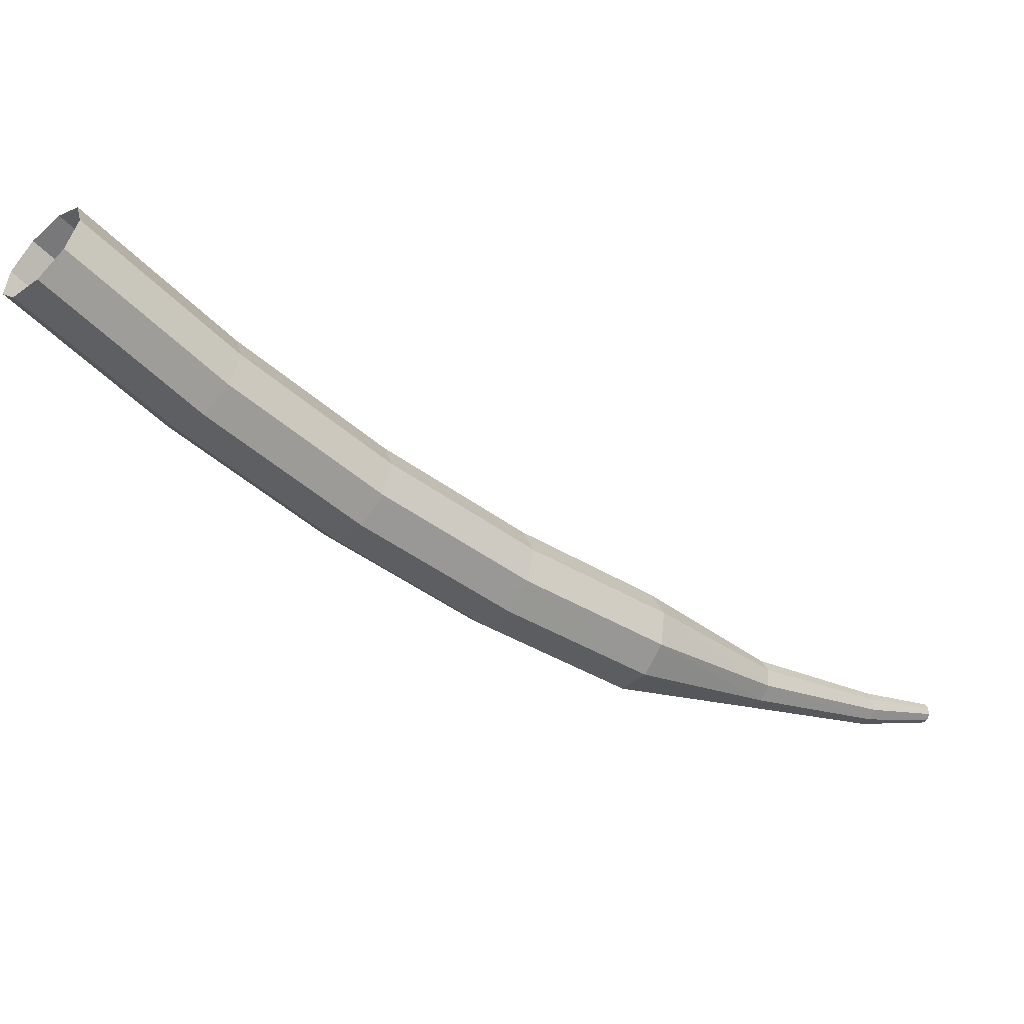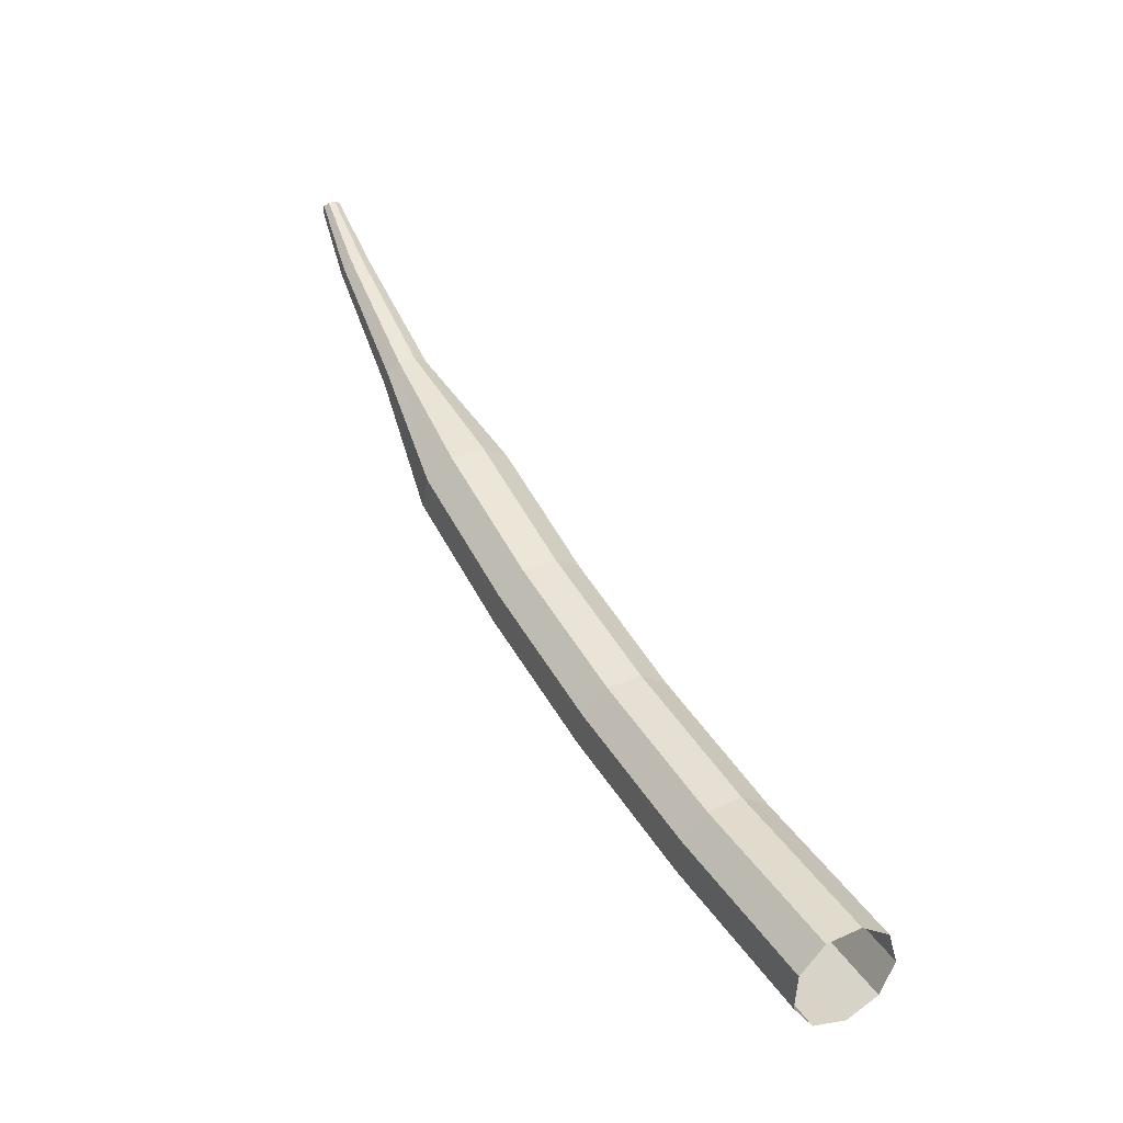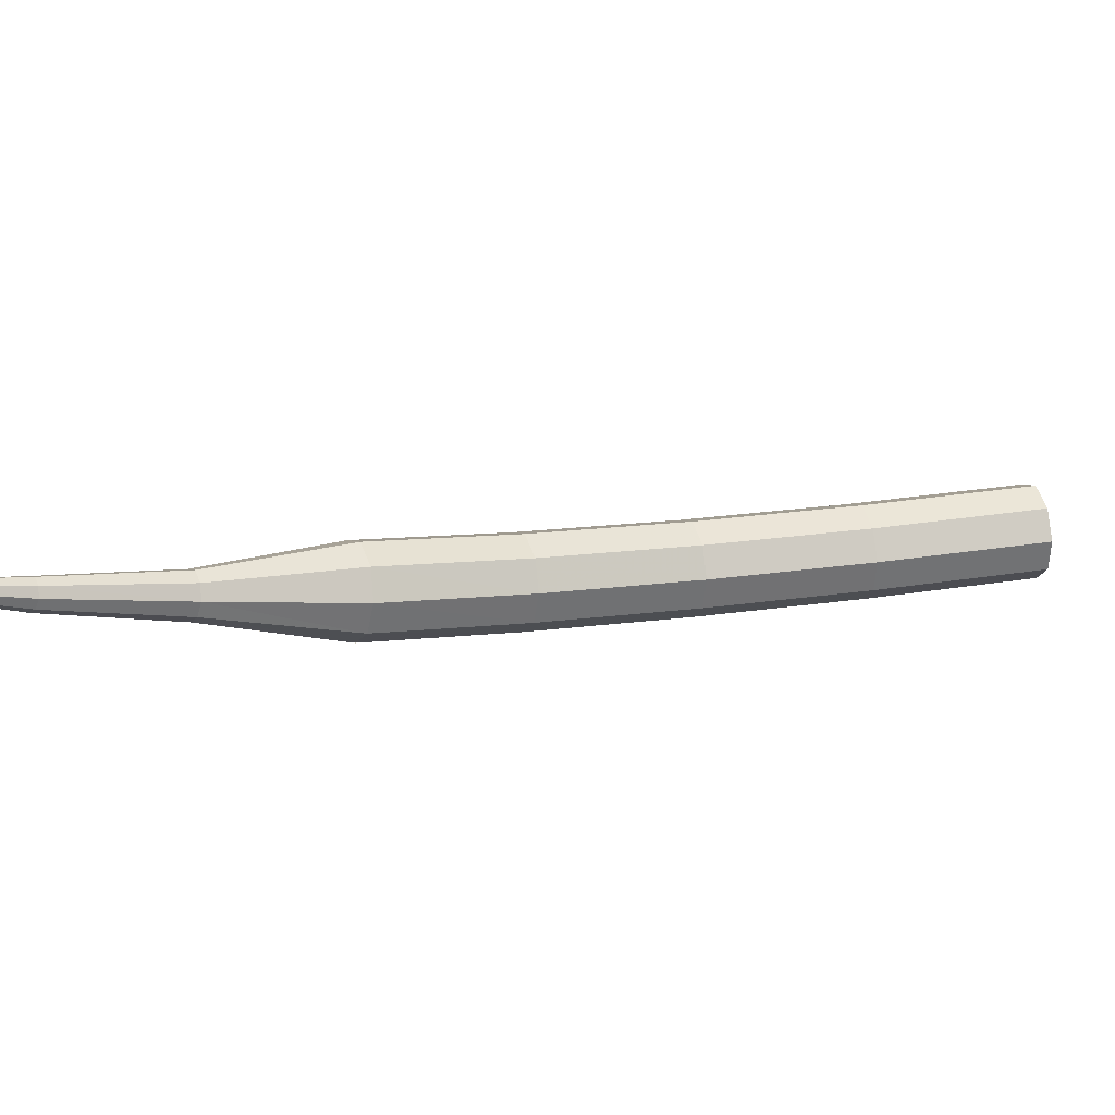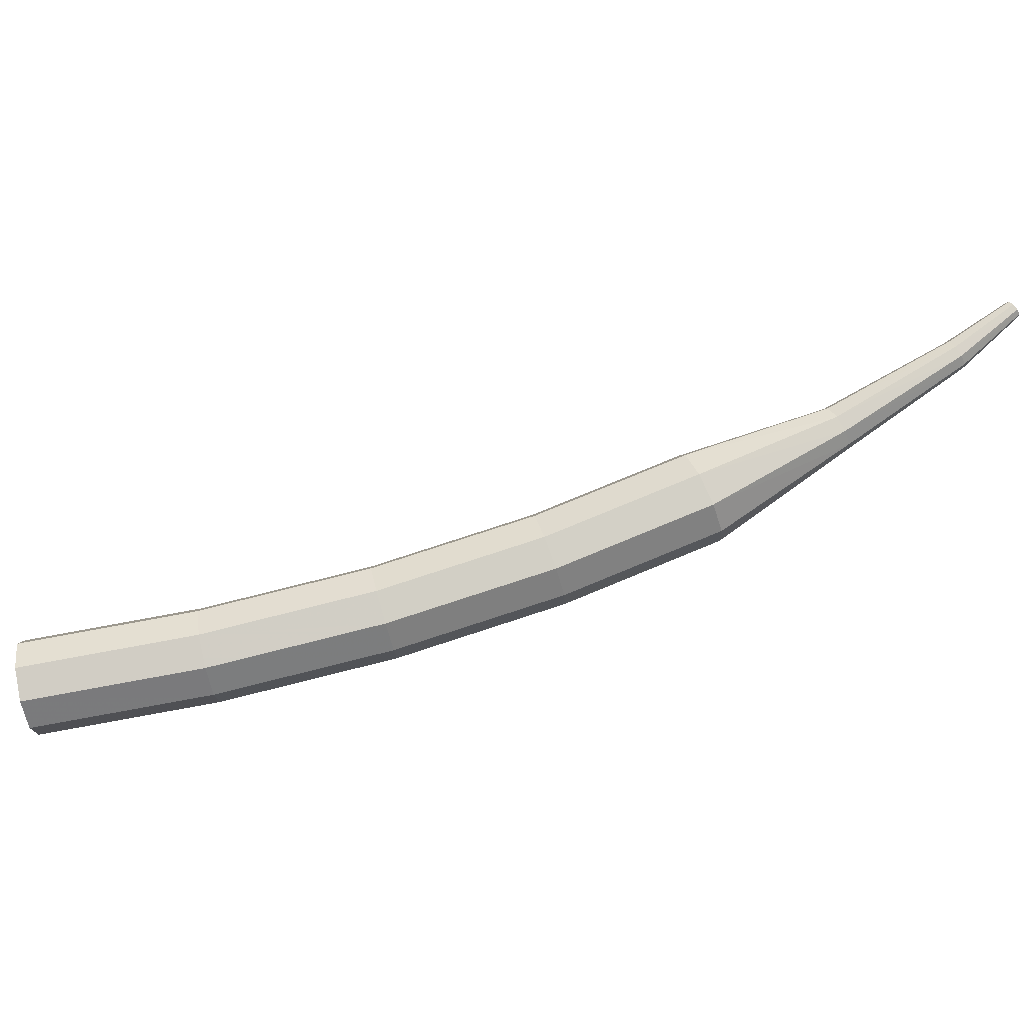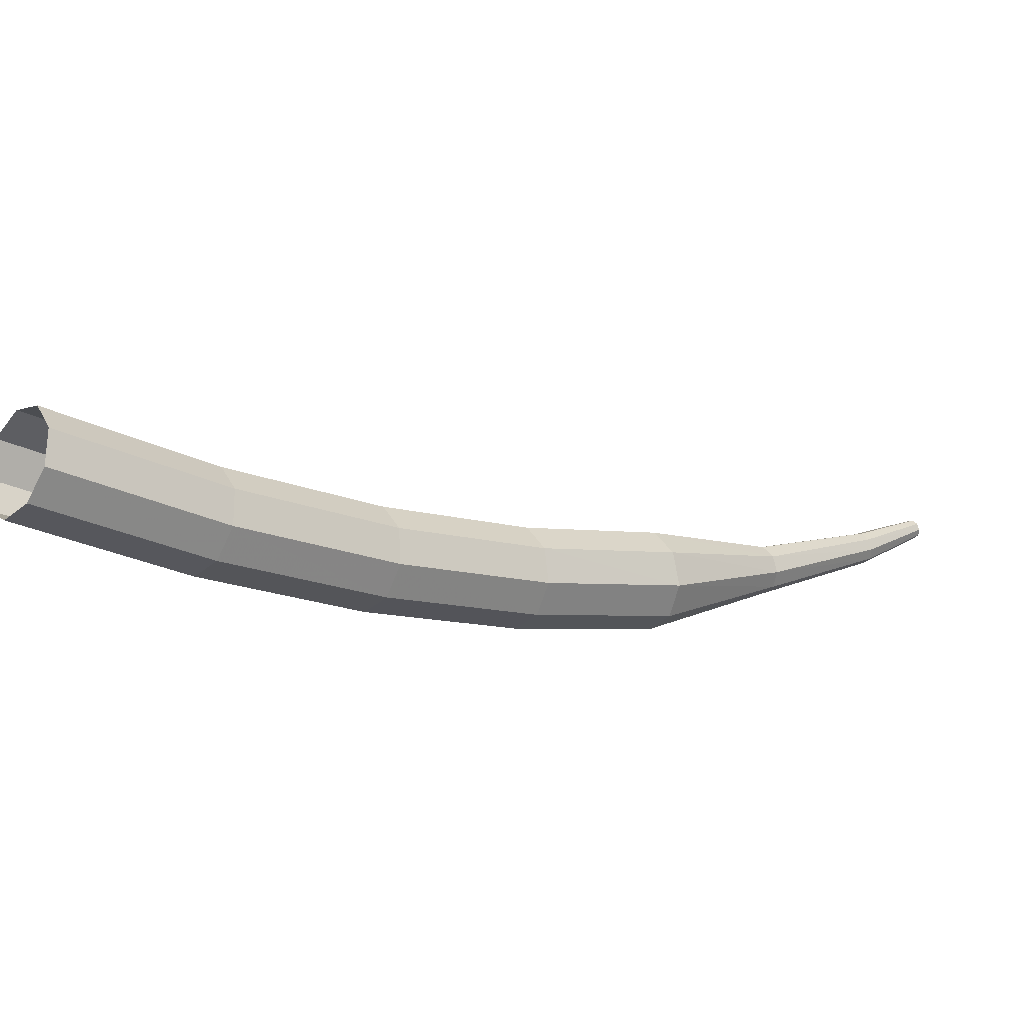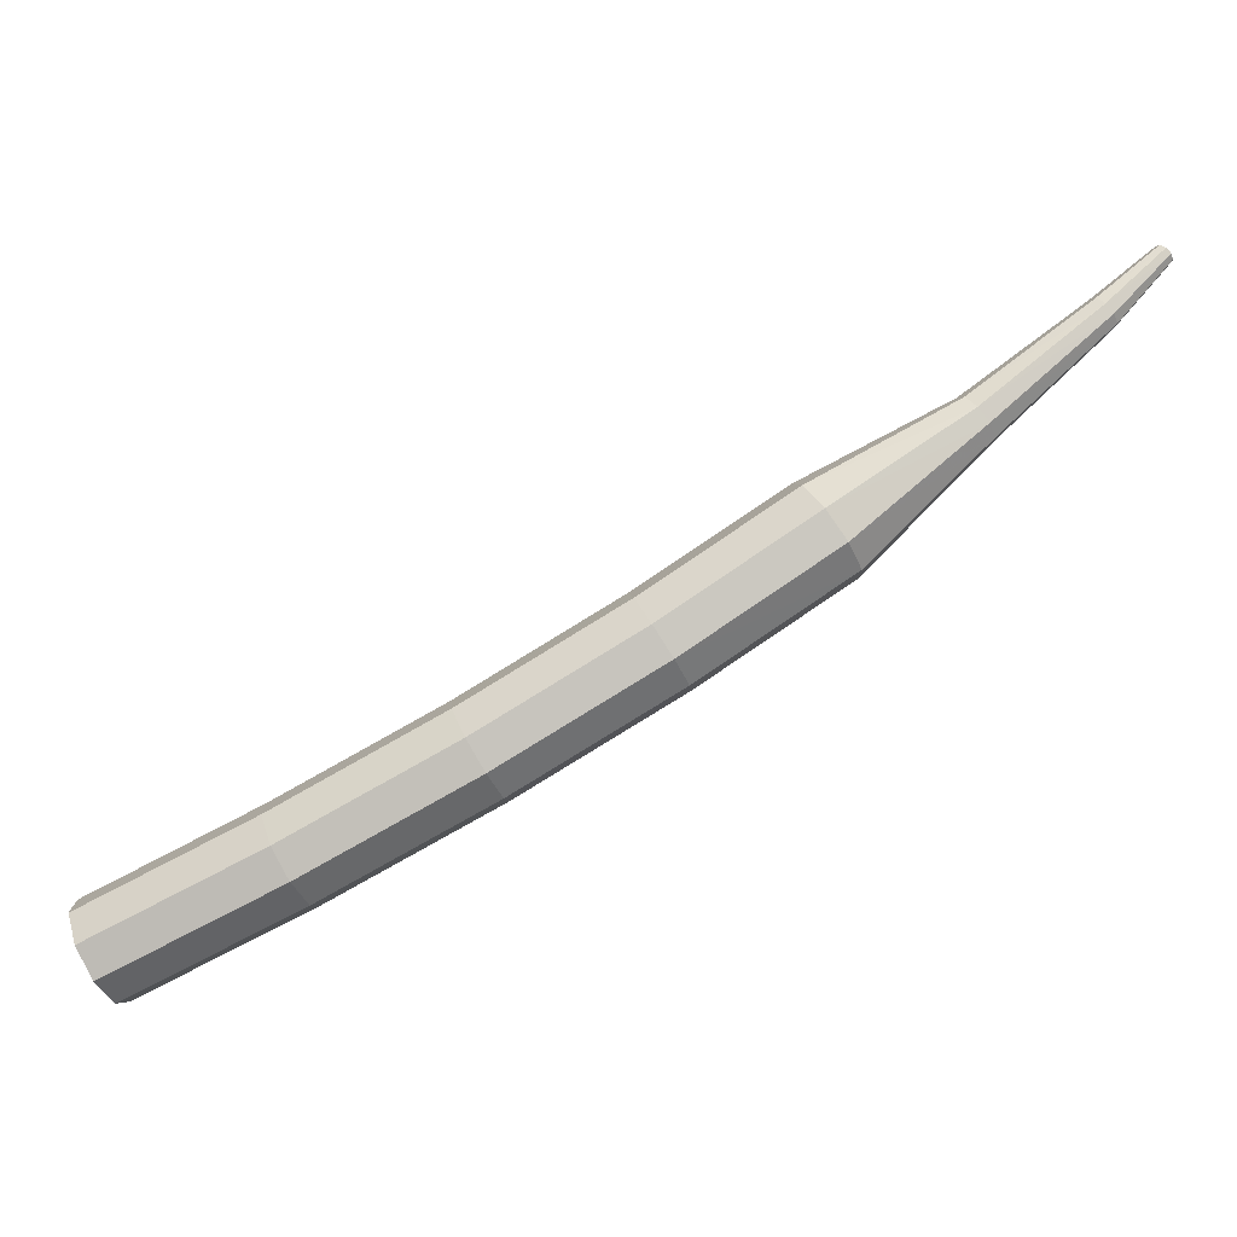
<metadata>
{"format":"obj","ext":"obj","renderer":"f3d","projection":"perspective","resolution":1024,"background":"white","views":[{"elev":63.2,"azim":-143.3,"up":"+Y"},{"elev":23.6,"azim":104.2,"up":"+Z"},{"elev":75.5,"azim":33.1,"up":"+Z"},{"elev":-27.1,"azim":-132.3,"up":"+Z"},{"elev":78.1,"azim":-158.6,"up":"+Y"},{"elev":-55.5,"azim":-111.2,"up":"+Z"}]}
</metadata>
<code>
g tube1
v 123.2 127.5 108.3
v 123.3 127.2 107.5
v 123.8 126.6 107.1
v 124.4 126 107.3
v 124.8 125.7 107.9
v 124.9 125.7 108.8
v 124.6 126.2 109.4
v 124.1 126.9 109.6
v 123.5 127.4 109.1
v 123.2 127.5 108.3
v 119.8 124.4 109
v 119.9 124.1 108.3
v 120.3 123.5 107.8
v 120.9 122.9 108
v 121.4 122.5 108.6
v 121.5 122.6 109.5
v 121.2 123.1 110.1
v 120.7 123.8 110.3
v 120.1 124.3 109.8
v 119.8 124.4 109
v 116.5 121.4 110.1
v 116.5 121 109.3
v 116.9 120.4 108.9
v 117.5 119.8 109
v 118 119.5 109.6
v 118.2 119.7 110.5
v 117.9 120.2 111.1
v 117.4 120.8 111.3
v 116.8 121.3 110.8
v 116.5 121.4 110.1
v 113.3 118.5 111.4
v 113.3 118.1 110.6
v 113.7 117.5 110.2
v 114.3 116.9 110.4
v 114.9 116.6 111
v 115.1 116.8 111.8
v 114.9 117.4 112.4
v 114.3 118 112.5
v 113.7 118.5 112.1
v 113.3 118.5 111.4
v 110.4 115.9 113
v 110.4 115.4 112.2
v 110.7 114.8 111.8
v 111.3 114.2 112
v 111.9 114 112.6
v 112.2 114.2 113.4
v 112 114.8 114
v 111.5 115.4 114.1
v 110.8 115.9 113.7
v 110.4 115.9 113
v 108.1 113 114.8
v 108.1 112.8 114.4
v 108.3 112.4 114.3
v 108.6 112.1 114.3
v 108.9 112 114.6
v 109 112.2 115
v 109 112.5 115.3
v 108.7 112.8 115.3
v 108.4 113 115.1
v 108.1 113 114.8
v 105.9 110.7 116.8
v 105.8 110.5 116.6
v 105.9 110.3 116.5
v 106.1 110.1 116.5
v 106.3 110 116.7
v 106.4 110.1 116.9
v 106.4 110.4 117.1
v 106.3 110.6 117.2
v 106 110.7 117
v 105.9 110.7 116.8
v 104.7 109.5 118.1
v 104.7 109.4 118
v 104.7 109.2 117.9
v 104.9 109.1 117.9
v 105 109.1 118
v 105.1 109.2 118.2
v 105.1 109.3 118.3
v 105 109.4 118.3
v 104.8 109.5 118.2
v 104.7 109.5 118.1
f 1 2 12
f 12 11 1
f 2 3 13
f 13 12 2
f 3 4 14
f 14 13 3
f 4 5 15
f 15 14 4
f 5 6 16
f 16 15 5
f 6 7 17
f 17 16 6
f 7 8 18
f 18 17 7
f 8 9 19
f 19 18 8
f 9 10 20
f 20 19 9
f 11 12 22
f 22 21 11
f 12 13 23
f 23 22 12
f 13 14 24
f 24 23 13
f 14 15 25
f 25 24 14
f 15 16 26
f 26 25 15
f 16 17 27
f 27 26 16
f 17 18 28
f 28 27 17
f 18 19 29
f 29 28 18
f 19 20 30
f 30 29 19
f 21 22 32
f 32 31 21
f 22 23 33
f 33 32 22
f 23 24 34
f 34 33 23
f 24 25 35
f 35 34 24
f 25 26 36
f 36 35 25
f 26 27 37
f 37 36 26
f 27 28 38
f 38 37 27
f 28 29 39
f 39 38 28
f 29 30 40
f 40 39 29
f 31 32 42
f 42 41 31
f 32 33 43
f 43 42 32
f 33 34 44
f 44 43 33
f 34 35 45
f 45 44 34
f 35 36 46
f 46 45 35
f 36 37 47
f 47 46 36
f 37 38 48
f 48 47 37
f 38 39 49
f 49 48 38
f 39 40 50
f 50 49 39
f 41 42 52
f 52 51 41
f 42 43 53
f 53 52 42
f 43 44 54
f 54 53 43
f 44 45 55
f 55 54 44
f 45 46 56
f 56 55 45
f 46 47 57
f 57 56 46
f 47 48 58
f 58 57 47
f 48 49 59
f 59 58 48
f 49 50 60
f 60 59 49
f 51 52 62
f 62 61 51
f 52 53 63
f 63 62 52
f 53 54 64
f 64 63 53
f 54 55 65
f 65 64 54
f 55 56 66
f 66 65 55
f 56 57 67
f 67 66 56
f 57 58 68
f 68 67 57
f 58 59 69
f 69 68 58
f 59 60 70
f 70 69 59
f 61 62 72
f 72 71 61
f 62 63 73
f 73 72 62
f 63 64 74
f 74 73 63
f 64 65 75
f 75 74 64
f 65 66 76
f 76 75 65
f 66 67 77
f 77 76 66
f 67 68 78
f 78 77 67
f 68 69 79
f 79 78 68
f 69 70 80
f 80 79 69

</code>
